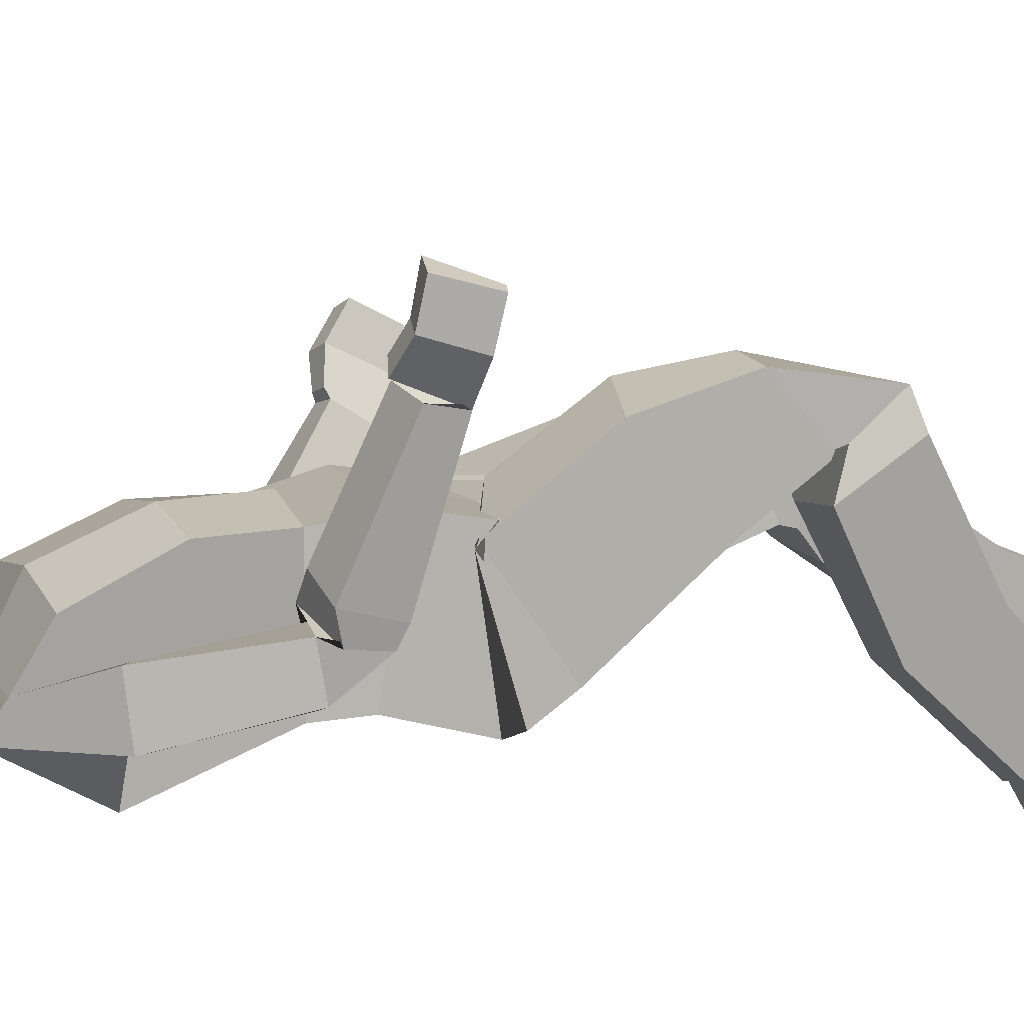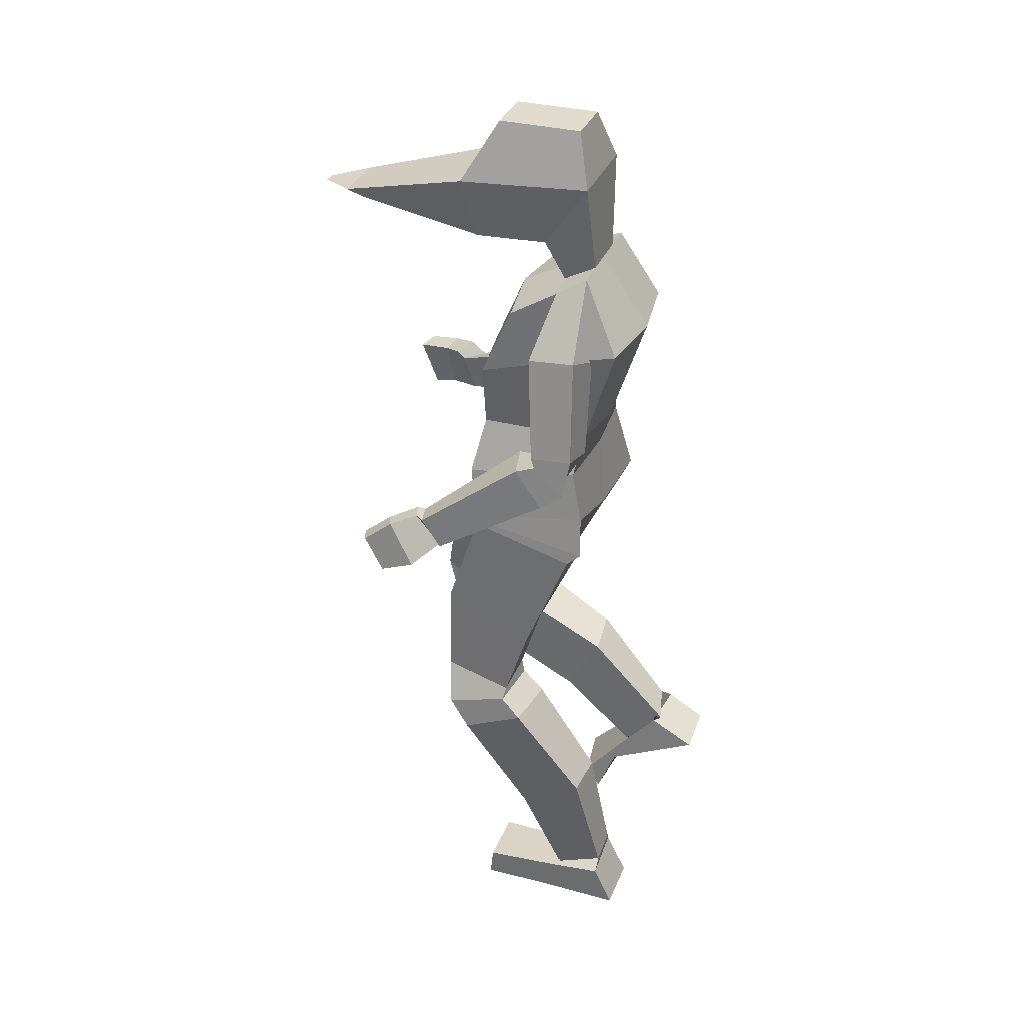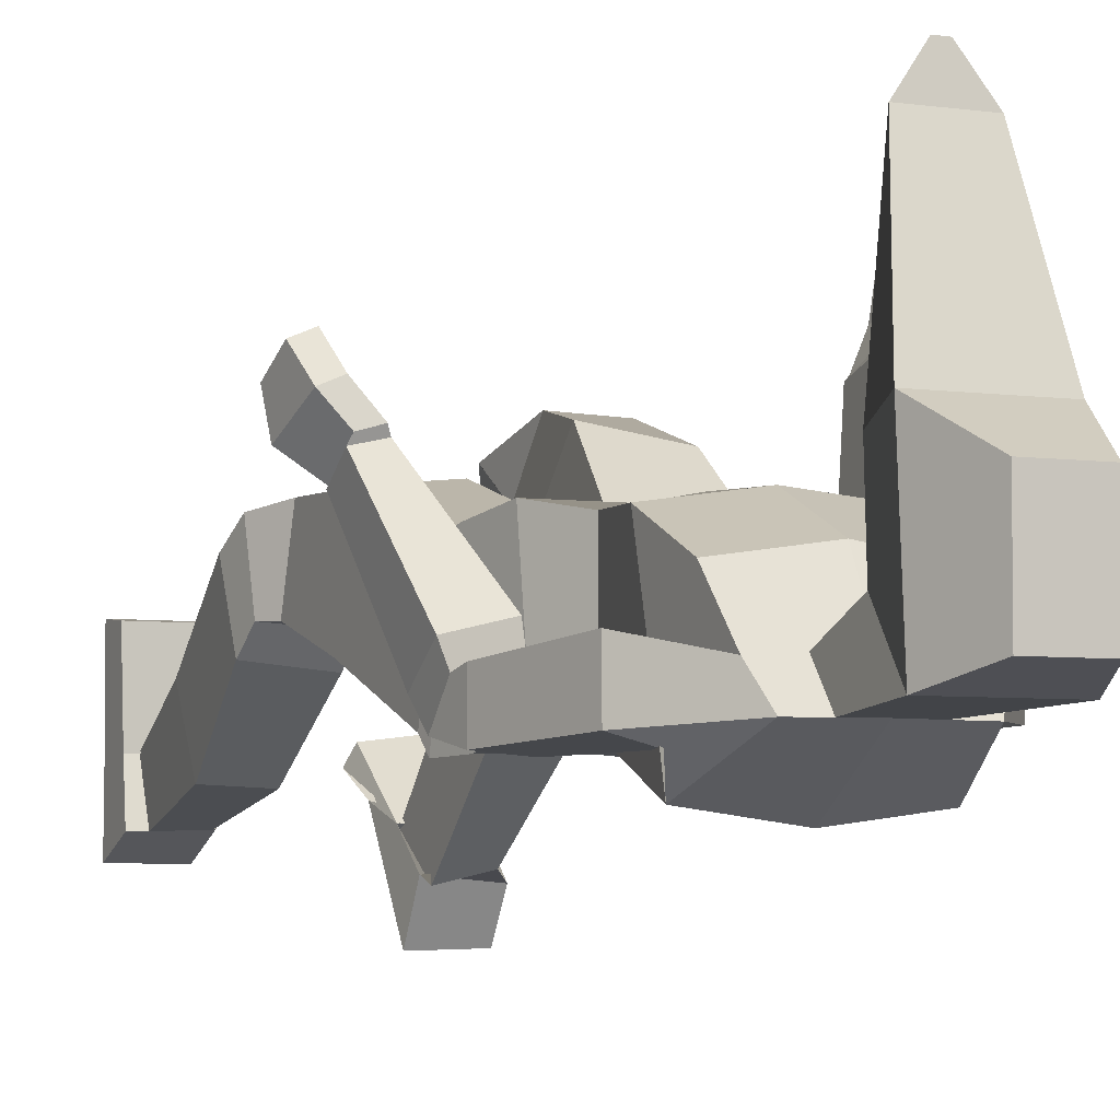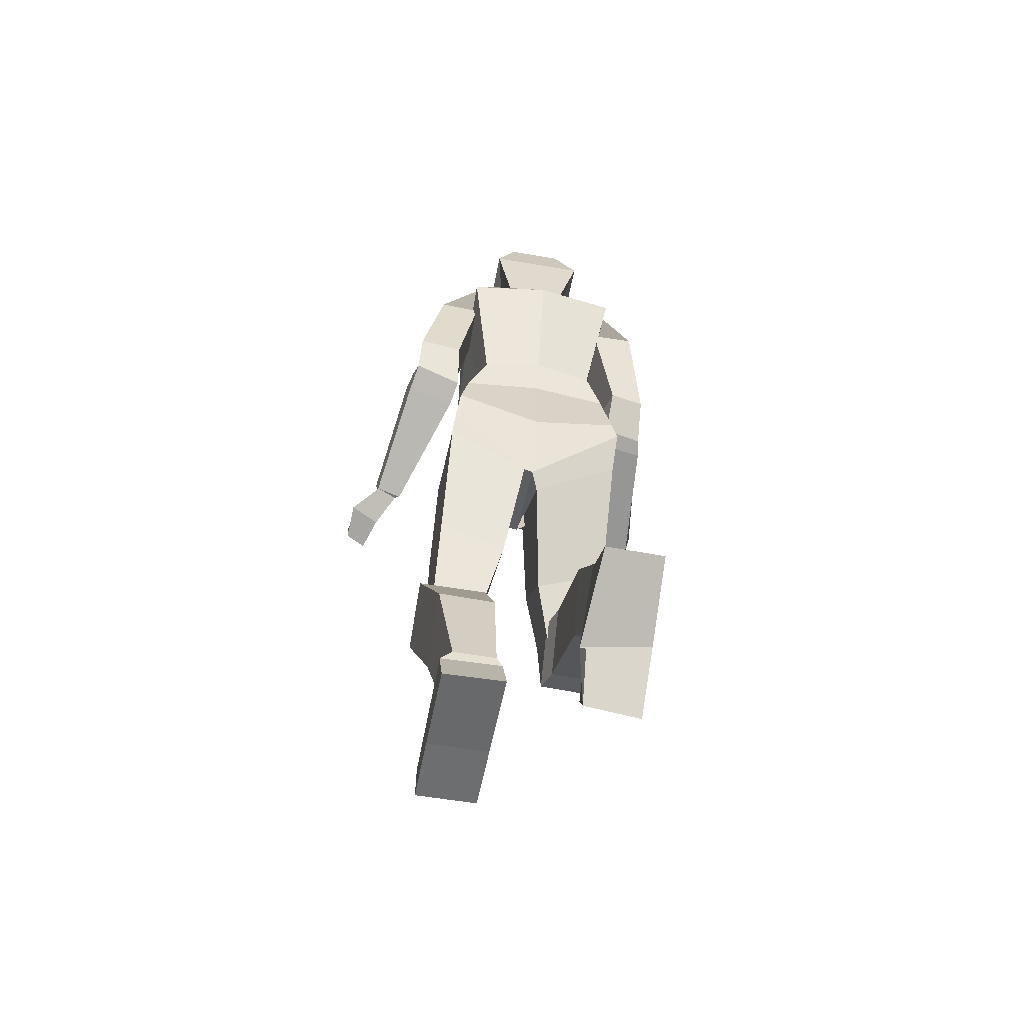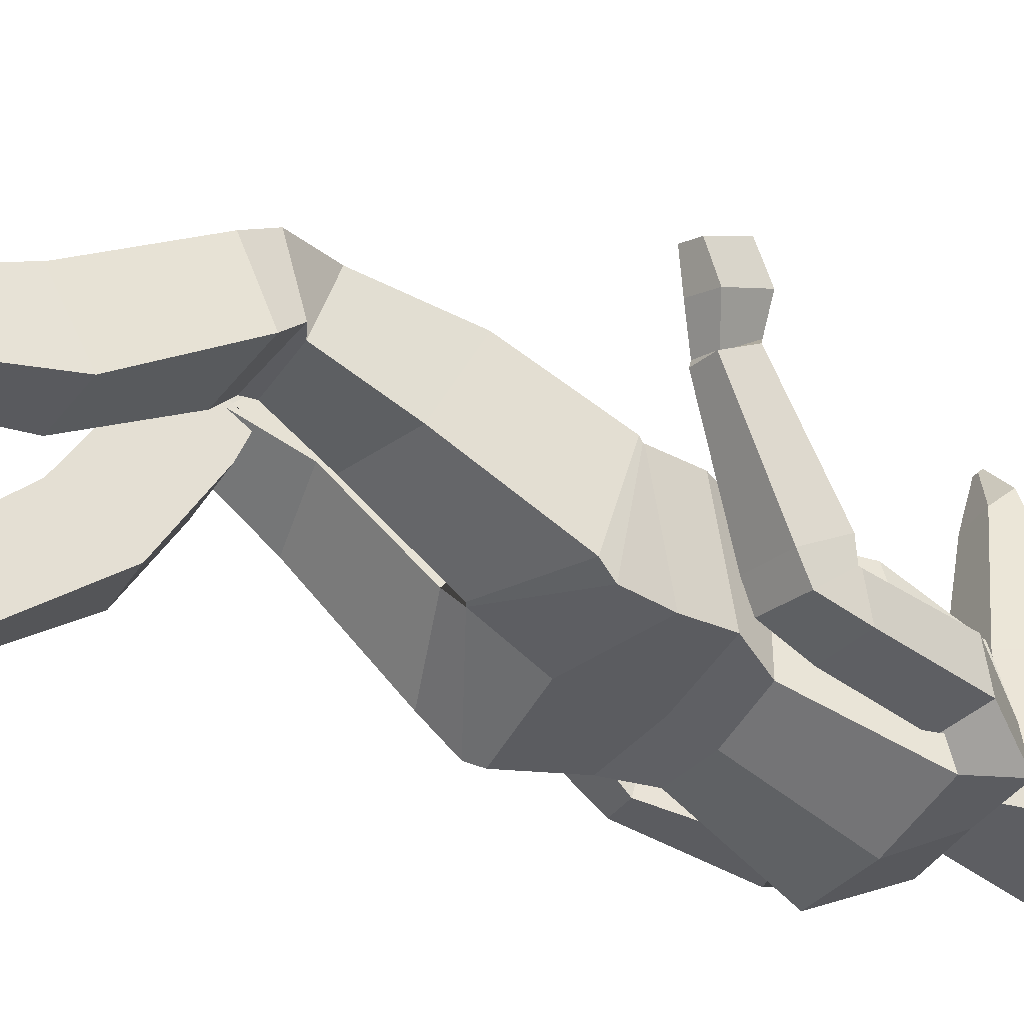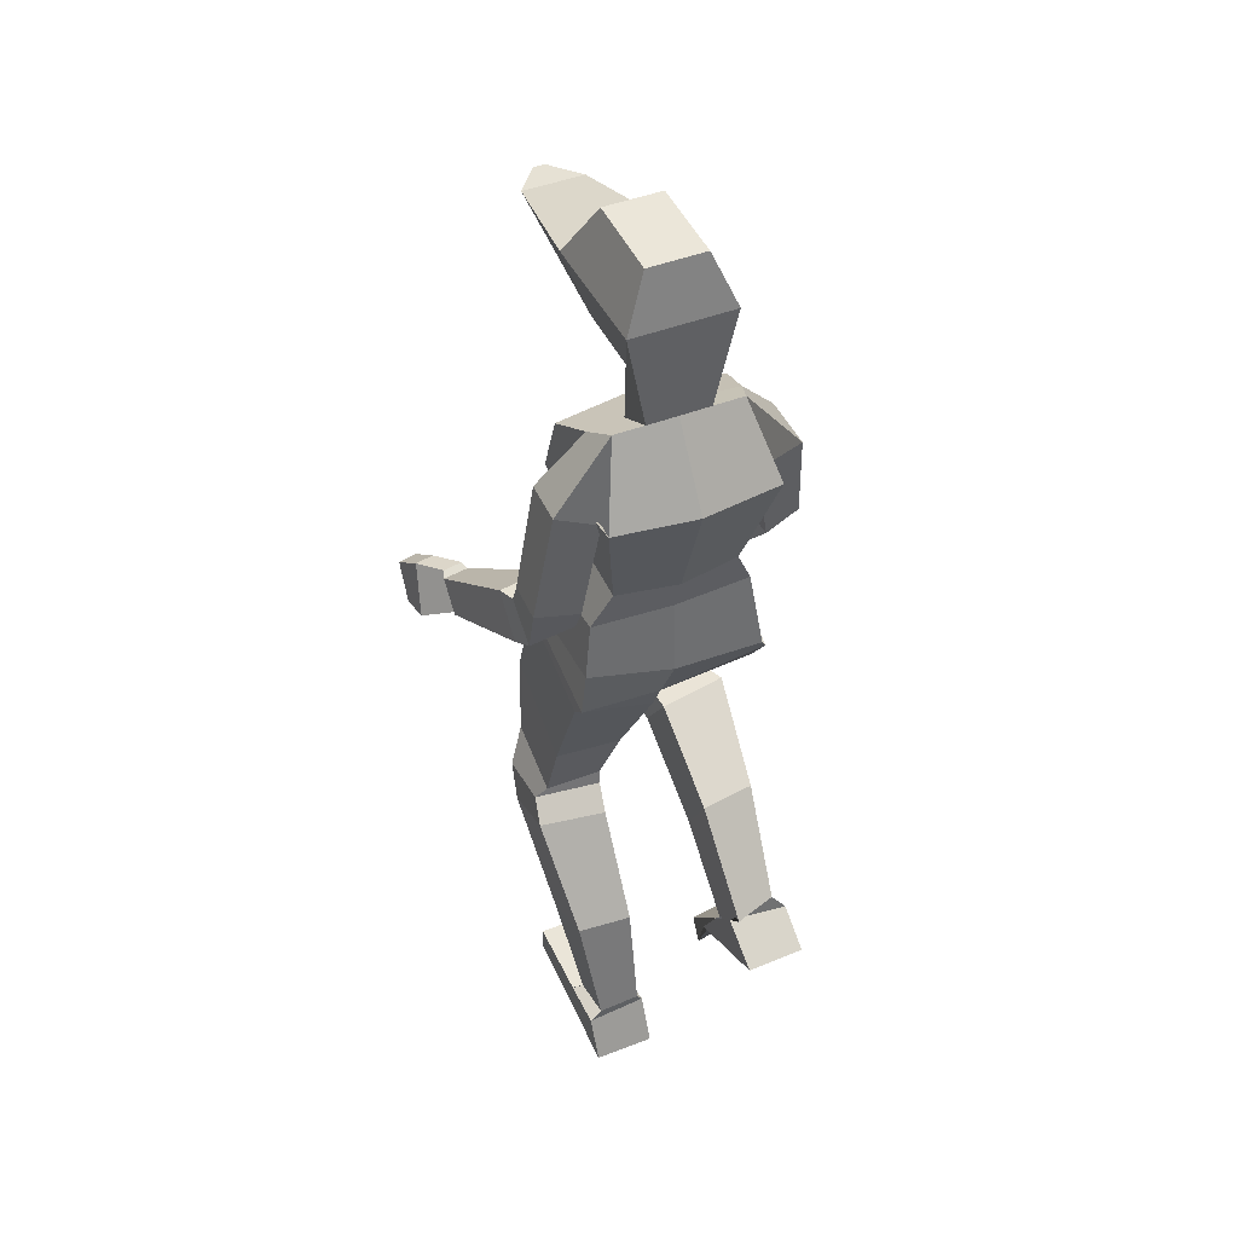
<metadata>
{"format":"obj","ext":"obj","renderer":"f3d","projection":"perspective","resolution":1024,"background":"white","views":[{"elev":10.2,"azim":-109.2,"up":"+Z"},{"elev":33.2,"azim":109.7,"up":"+Y"},{"elev":-4.7,"azim":154.5,"up":"+Z"},{"elev":-53.4,"azim":169.4,"up":"+Y"},{"elev":-41.2,"azim":59.0,"up":"+Z"},{"elev":46.8,"azim":156.4,"up":"+Y"}]}
</metadata>
<code>
o hand_Cube.015
v 0.2565 1.102 0.4284
v 0.1967 1.155 0.3191
v 0.2565 1.026 0.3889
v 0.1967 1.08 0.2655
v 0.2982 1.111 0.4108
v 0.2384 1.16 0.3071
v 0.2982 1.036 0.3713
v 0.2384 1.094 0.2527
v 0.2386 1.142 0.3724
v 0.2332 1.048 0.3253
v 0.2949 1.061 0.2996
v 0.2803 1.152 0.3548
v -0.1782 1.733 0.2638
v -0.1815 2.01 0.2109
v -0.1782 1.74 0.106
v -0.1815 2.01 0.0278
v -0.06454 1.733 0.2638
v -0.06127 2.01 0.2109
v -0.06454 1.74 0.106
v -0.06127 2.01 0.0278
v -0.2277 1.878 0.2868
v -0.2277 1.898 -0.00442
v -0.01505 1.898 -0.00442
v -0.01505 1.878 0.2868
v -0.05597 1.801 0.5773
v -0.08642 1.775 0.5543
v -0.1564 1.775 0.5543
v -0.1868 1.801 0.5773
v -0.1092 1.793 0.6504
v -0.1149 1.788 0.6461
v -0.1279 1.788 0.6461
v -0.1336 1.793 0.6504
v -0.188 0.7343 0.3986
v -0.1229 1.042 0.2458
v -0.188 0.6354 0.2802
v -0.1214 0.9111 0.05627
v -0.3076 0.7434 0.3938
v -0.3009 1.11 0.1992
v -0.3076 0.6444 0.2812
v -0.2994 0.9784 0.01041
v -0.1555 0.8881 0.369
v -0.1555 0.7494 0.2163
v -0.304 0.7794 0.1814
v -0.3032 0.9239 0.3403
v -0.2054 0.2501 -0.1076
v -0.1989 0.5294 0.2904
v -0.2056 0.3583 -0.1815
v -0.1989 0.6568 0.2053
v -0.294 0.263 -0.08349
v -0.3444 0.5416 0.3061
v -0.294 0.3719 -0.1597
v -0.3443 0.6676 0.2233
v -0.2023 0.4118 0.07067
v -0.1998 0.5478 -0.005131
v -0.3153 0.5551 0.006125
v -0.3192 0.4171 0.0794
v -0.1853 0.5502 0.3512
v -0.1853 0.6774 0.2673
v -0.3309 0.5621 0.367
v -0.3309 0.6426 0.2972
v -0.1917 0.08711 -0.02137
v -0.1932 0.1335 0.01247
v -0.1925 0.2968 -0.2666
v -0.1908 0.3535 -0.167
v -0.3172 0.09015 -0.004651
v -0.3188 0.1372 0.02761
v -0.3184 0.2978 -0.2638
v -0.3188 0.3478 -0.1783
v -0.1789 0.209 -0.06808
v -0.1925 0.2736 -0.09965
v -0.3184 0.1828 -0.1191
v -0.3188 0.2715 -0.1031
v -0.3056 1.117 0.1907
v -0.2749 1.192 0.2405
v -0.3037 1.05 -0.03724
v -0.2749 1.229 -0.009297
v 0.09043 1.076 0.2096
v 0.05978 1.192 0.24
v 0.09228 1.032 -0.03973
v 0.05978 1.229 -0.009124
v -0.1057 0.939 0.0262
v -0.1076 1.232 -0.02229
v -0.1076 0.9832 0.2353
v -0.1076 1.192 0.2405
v -0.2948 1.083 0.2228
v -0.2885 1.077 -0.04922
v 0.08134 1.124 -0.03711
v 0.0796 1.086 0.221
v -0.1076 1.046 0.2116
v -0.1076 1.064 -0.03407
v -0.3723 1.235 0.4221
v -0.3035 1.324 0.1812
v -0.3691 1.16 0.3951
v -0.315 1.226 0.1125
v -0.4374 1.222 0.3905
v -0.4109 1.321 0.1539
v -0.4231 1.157 0.3838
v -0.4024 1.228 0.1281
v -0.2888 1.334 0.1376
v -0.3091 1.239 0.07298
v -0.3963 1.244 0.09491
v -0.4015 1.309 0.1022
v -0.3007 1.323 0.1164
v -0.2641 1.524 0.0763
v -0.3149 1.312 0.01208
v -0.2667 1.525 -0.02522
v -0.3917 1.339 0.1178
v -0.356 1.56 0.09252
v -0.3941 1.325 0.03402
v -0.3637 1.548 -0.01363
v -0.2398 1.309 0.2182
v -0.2825 1.618 0.1426
v -0.2398 1.309 -0.02142
v -0.24 1.707 -0.01764
v 0.01734 1.309 0.2182
v 0.06 1.618 0.1426
v 0.01734 1.309 -0.02143
v 0.01773 1.707 -0.01772
v -0.2874 1.46 0.2217
v -0.2825 1.549 -0.1005
v 0.06 1.549 -0.1005
v 0.05427 1.46 0.2117
v -0.1112 1.309 -0.04421
v -0.1113 1.705 -0.01648
v -0.1112 1.309 0.2436
v -0.1111 1.621 0.1679
v -0.1172 1.46 0.2375
v -0.1111 1.549 -0.1231
v -0.2398 1.309 0.07028
v -0.263 1.673 0.0437
v 0.01734 1.309 0.07025
v 0.04063 1.673 0.04363
v 0.05894 1.515 0.03412
v -0.2762 1.522 0.05028
v -0.1111 1.678 0.05333
v 0.1898 1.149 0.3044
v 0.1012 1.295 0.104
v 0.1863 1.084 0.2629
v 0.09644 1.208 0.04733
v 0.2446 1.154 0.2917
v 0.2042 1.305 0.07985
v 0.2411 1.089 0.2507
v 0.1995 1.219 0.02237
v 0.09016 1.286 0.05284
v 0.08544 1.235 -0.000326
v 0.1885 1.249 -0.02396
v 0.1932 1.316 0.04009
v 0.08844 1.308 0.04571
v 0.0487 1.506 0.05253
v 0.09201 1.317 -0.0468
v 0.04955 1.525 -0.04419
v 0.181 1.331 0.05143
v 0.1316 1.549 0.07498
v 0.1846 1.34 -0.04115
v 0.1353 1.558 -0.0278
v -0.01848 0.6461 0.2866
v -0.08363 0.9896 0.2374
v -0.01848 0.5989 0.1398
v -0.08363 0.9254 0.01256
v 0.1011 0.6437 0.2871
v 0.09467 1.068 0.2148
v 0.1011 0.5992 0.1399
v 0.09467 1.005 -0.01003
v -0.05106 0.813 0.3014
v -0.05106 0.7249 0.1042
v 0.09789 0.7624 0.08716
v 0.09789 0.8514 0.2836
v -0.002046 0.04444 -0.002799
v -0.007598 0.4635 0.2197
v -0.000868 0.0948 -0.107
v -0.007597 0.5299 0.08258
v 0.08628 0.04768 -0.003334
v 0.1379 0.4829 0.2307
v 0.08746 0.09206 -0.1091
v 0.1379 0.5441 0.09453
v -0.004233 0.2577 0.0802
v -0.004233 0.3277 -0.0571
v 0.1127 0.3363 -0.05259
v 0.1127 0.2596 0.08513
v -0.01622 0.534 0.2743
v -0.01622 0.5703 0.1323
v 0.1293 0.5458 0.2763
v 0.1293 0.5848 0.1396
v -0.01326 -0.02136 0.1802
v -0.01326 0.04324 0.1737
v -0.01326 -0.02106 -0.1519
v -0.01326 0.07582 -0.1052
v 0.1123 -0.02136 0.1802
v 0.1123 0.04324 0.1737
v 0.1123 -0.02267 -0.1508
v 0.1123 0.06804 -0.1093
v -0.01326 -0.01956 0.03733
v -0.01326 0.03964 -0.00437
v 0.1123 -0.01909 0.03782
v 0.1123 0.05685 -0.005272
v -0.2515 1.69 0.01304
v -0.04685 1.706 -0.01705
v -0.1756 1.706 -0.01705
v 0.02904 1.69 0.01303
v -0.03537 1.674 0.04894
v -0.1871 1.674 0.04894
v -0.1815 1.69 0.01577
v -0.0411 1.69 0.01594
v -0.4281 1.221 0.5587
v -0.3777 1.246 0.4391
v -0.4329 1.121 0.5215
v -0.378 1.157 0.4027
v -0.471 1.227 0.5439
v -0.4207 1.259 0.4183
v -0.4716 1.132 0.5179
v -0.4244 1.16 0.3775
v -0.4152 1.231 0.4865
v -0.4116 1.143 0.465
v -0.4731 1.15 0.4454
v -0.4589 1.239 0.4725
v -0.1214 1.74 0.106
v -0.1214 2.01 0.0278
v -0.1214 1.733 0.2638
v -0.1214 2.01 0.2109
v -0.1214 1.878 0.2868
v -0.1214 1.898 -0.00442
v -0.1214 1.775 0.5543
v -0.1214 1.801 0.5773
v -0.1214 1.788 0.6461
v -0.1214 1.793 0.6504
f 9 2 4 10
f 10 4 8 11
f 11 8 6 12
f 12 6 2 9
f 3 7 5 1
f 6 140 136 2
f 5 12 9 1
f 7 11 12 5
f 3 10 11 7
f 1 9 10 3
f 21 14 16 22
f 221 217 20 23
f 23 20 18 24
f 220 219 14 21
f 216 19 17 218
f 217 16 14 219
f 17 24 25 26
f 19 23 24 17
f 13 21 22 15
f 28 27 31 32
f 223 28 32 225 29 25
f 21 13 27 28
f 222 26 30 224 31 27
f 220 21 28 223 25 24
f 26 25 29 30
f 225 32 31 224 30 29
f 41 42 36 34
f 42 43 40 36
f 43 44 38 40
f 44 41 34 38
f 48 58 57 46
f 157 83 81 159
f 37 33 41 44
f 39 37 44 43
f 35 39 43 42
f 33 35 42 41
f 53 54 48 46
f 54 55 52 48
f 55 56 50 52
f 56 53 46 50
f 51 47 64 68
f 50 59 60 52
f 49 45 53 56
f 51 49 56 55
f 47 51 55 54
f 45 47 54 53
f 46 57 59 50
f 52 60 58 48
f 39 35 58 60
f 37 39 60 59
f 33 37 59 57
f 35 33 57 58
f 69 63 64 70
f 63 67 68 64
f 71 65 66 72
f 65 61 62 66
f 69 61 65 71
f 72 66 62 70
f 49 51 68 72
f 63 69 71 67
f 67 71 72 68
f 61 69 70 62
f 45 49 70 72
f 47 45 70 64
f 85 74 76 86
f 90 82 80 87
f 87 80 78 88
f 89 84 74 85
f 34 36 81 83
f 38 73 75 40
f 88 78 84 89
f 86 76 82 90
f 75 86 90 81
f 77 88 89 83
f 83 89 85 73
f 79 87 88 77
f 81 90 87 79
f 73 85 86 75
f 91 93 94 92
f 93 97 98 94
f 97 95 96 98
f 95 91 92 96
f 96 102 101 98
f 94 100 99 92
f 92 99 102 96
f 98 101 100 94
f 103 105 106 104
f 105 109 110 106
f 109 107 108 110
f 107 103 104 108
f 102 99 103 107
f 101 102 107 109
f 100 101 109 105
f 99 100 105 103
f 128 124 197 118 121
f 133 132 116 122
f 127 126 112 119
f 135 201 130 112 126
f 125 127 119 111
f 131 133 122 115
f 123 128 121 117
f 129 134 120 113
f 113 120 128 123
f 115 122 127 125
f 132 200 135 126 116
f 78 80 117 115
f 122 116 126 127
f 120 114 198 124 128
f 84 78 115 125 111 74
f 111 119 134 129
f 117 121 133 131
f 23 19 200 197
f 74 111 113 76
f 119 112 130 134
f 136 137 139 138
f 138 139 143 142
f 142 143 141 140
f 140 141 137 136
f 8 142 140 6
f 141 143 146 147
f 139 137 144 145
f 137 141 147 144
f 143 139 145 146
f 148 149 151 150
f 150 151 155 154
f 154 155 153 152
f 152 153 149 148
f 121 151 149 133
f 144 148 150 145
f 147 152 148 144
f 146 154 152 147
f 145 150 154 146
f 118 155 151 121
f 132 153 155 118 199
f 133 149 153 132
f 104 134 130 108
f 110 108 130 196 114
f 106 120 134 104
f 106 110 114 120
f 82 76 113 123 117 80
f 164 157 159 165
f 165 159 163 166
f 166 163 161 167
f 167 161 157 164
f 171 169 180 181
f 34 83 73 38
f 160 167 164 156
f 162 166 167 160
f 158 165 166 162
f 156 164 165 158
f 176 169 171 177
f 177 171 175 178
f 178 175 173 179
f 179 173 169 176
f 172 168 193 195
f 173 175 183 182
f 172 179 176 168
f 174 178 179 172
f 170 177 178 174
f 168 176 177 170
f 169 173 182 180
f 175 171 181 183
f 160 182 183 162
f 162 183 181 158
f 156 180 182 160
f 158 181 180 156
f 192 193 187 186
f 186 187 191 190
f 194 195 189 188
f 188 189 185 184
f 192 194 188 184
f 195 193 185 189
f 172 195 191 174
f 186 190 194 192
f 190 191 195 194
f 184 185 193 192
f 170 187 193 168
f 174 191 187 170
f 83 157 161 77
f 77 161 163 79
f 79 163 159 81
f 40 75 81 36
f 15 22 198 202 201
f 19 216 15 201 135 200
f 196 130 201 202 198 114
f 23 197 124 198 22 221
f 203 200 132 199 118 197
f 212 213 207 205
f 213 214 211 207
f 214 215 209 211
f 215 212 205 209
f 206 204 208 210
f 208 204 212 215
f 210 208 215 214
f 206 210 214 213
f 204 206 213 212
f 2 136 138 4
f 4 138 142 8
f 91 95 209 205
f 95 97 211 209
f 97 93 207 211
f 93 91 205 207
f 20 217 219 18
f 15 216 218 13
f 24 18 219 220
f 22 16 217 221
f 218 17 26 222 27 13

</code>
